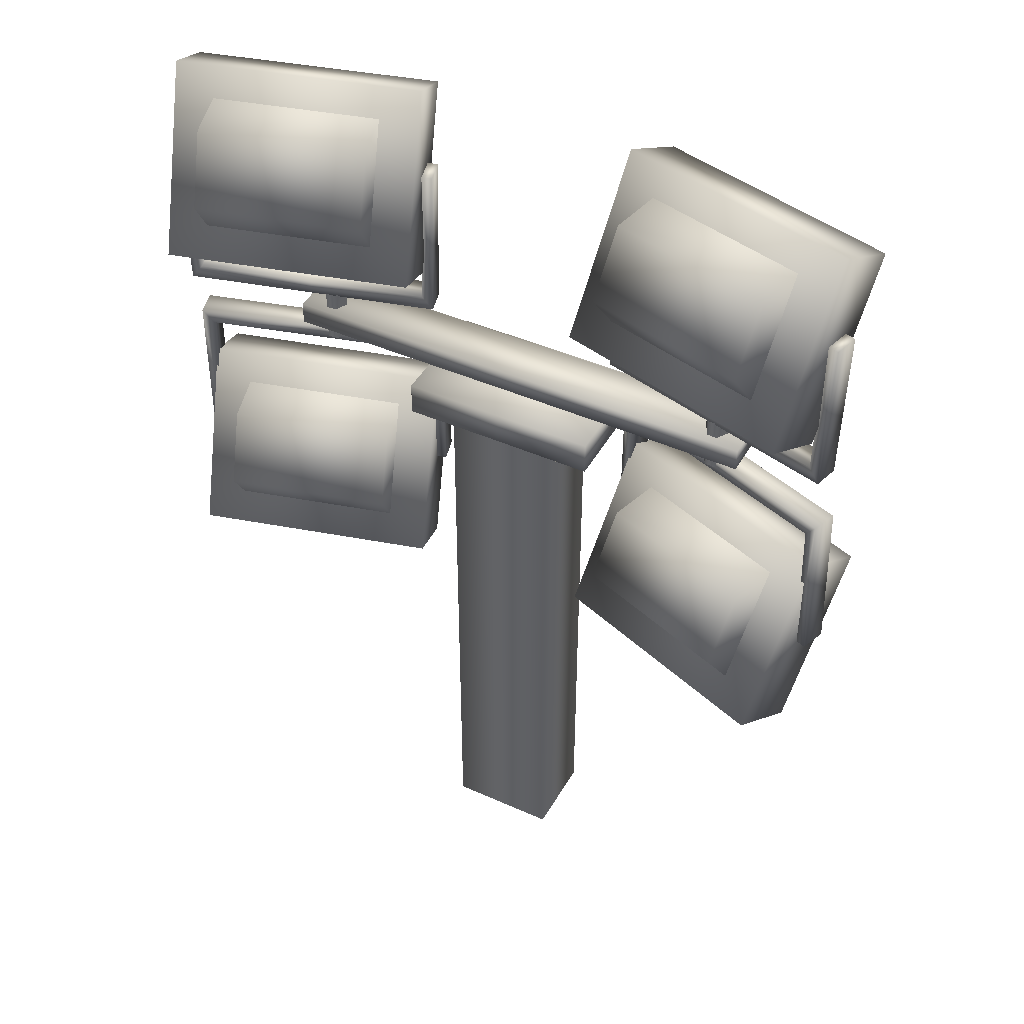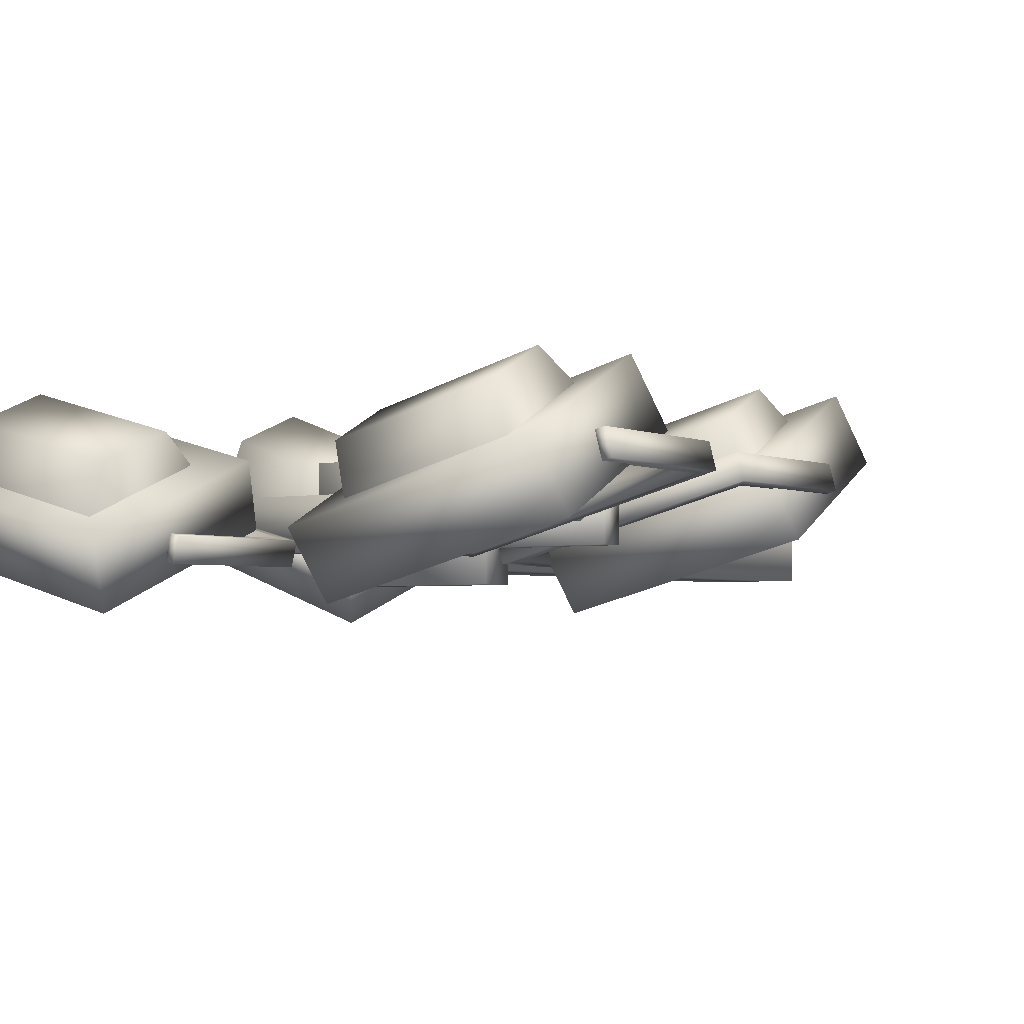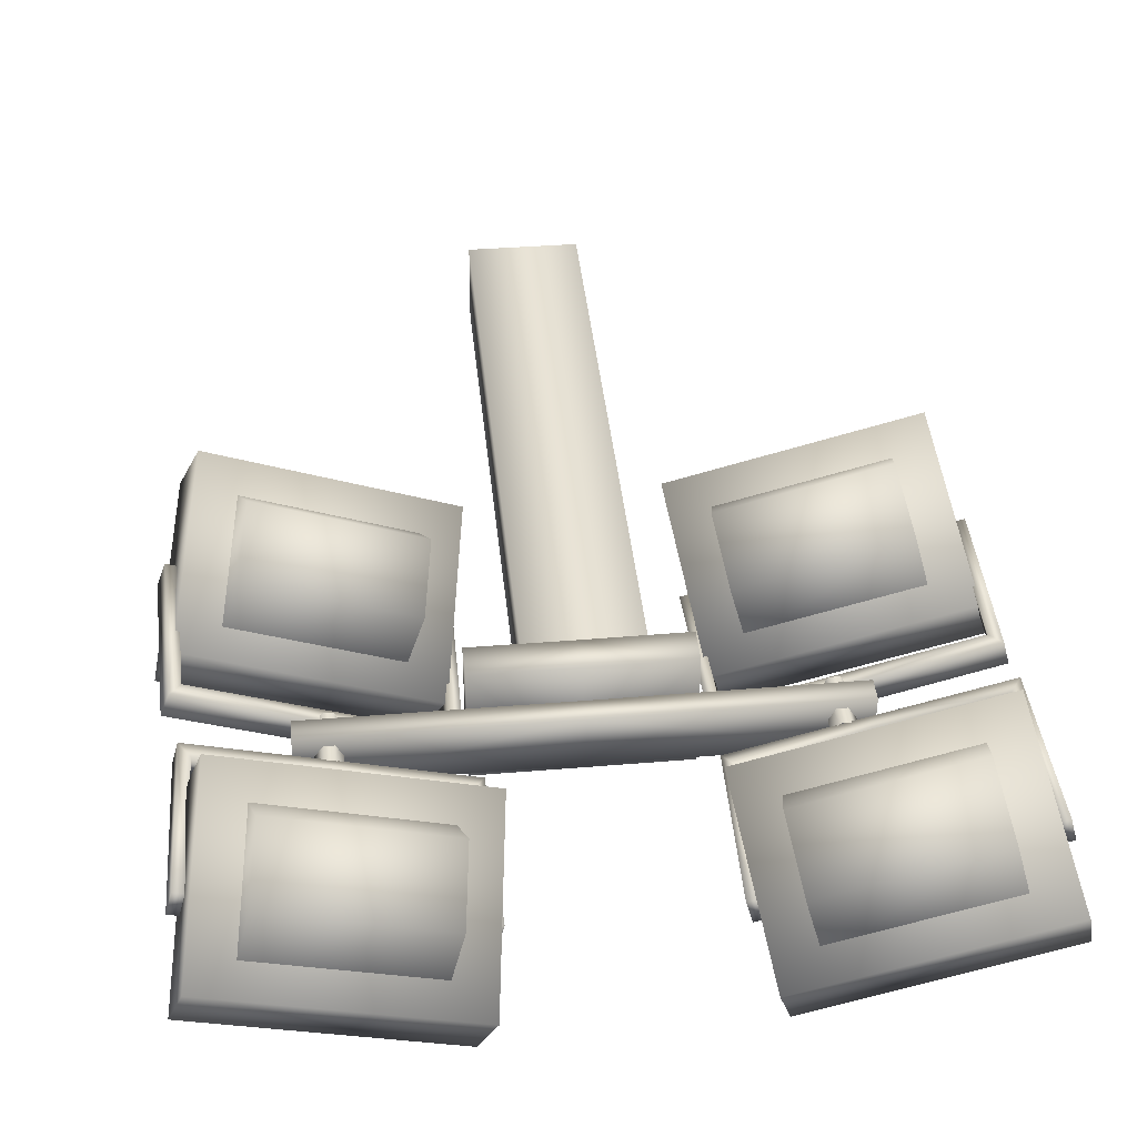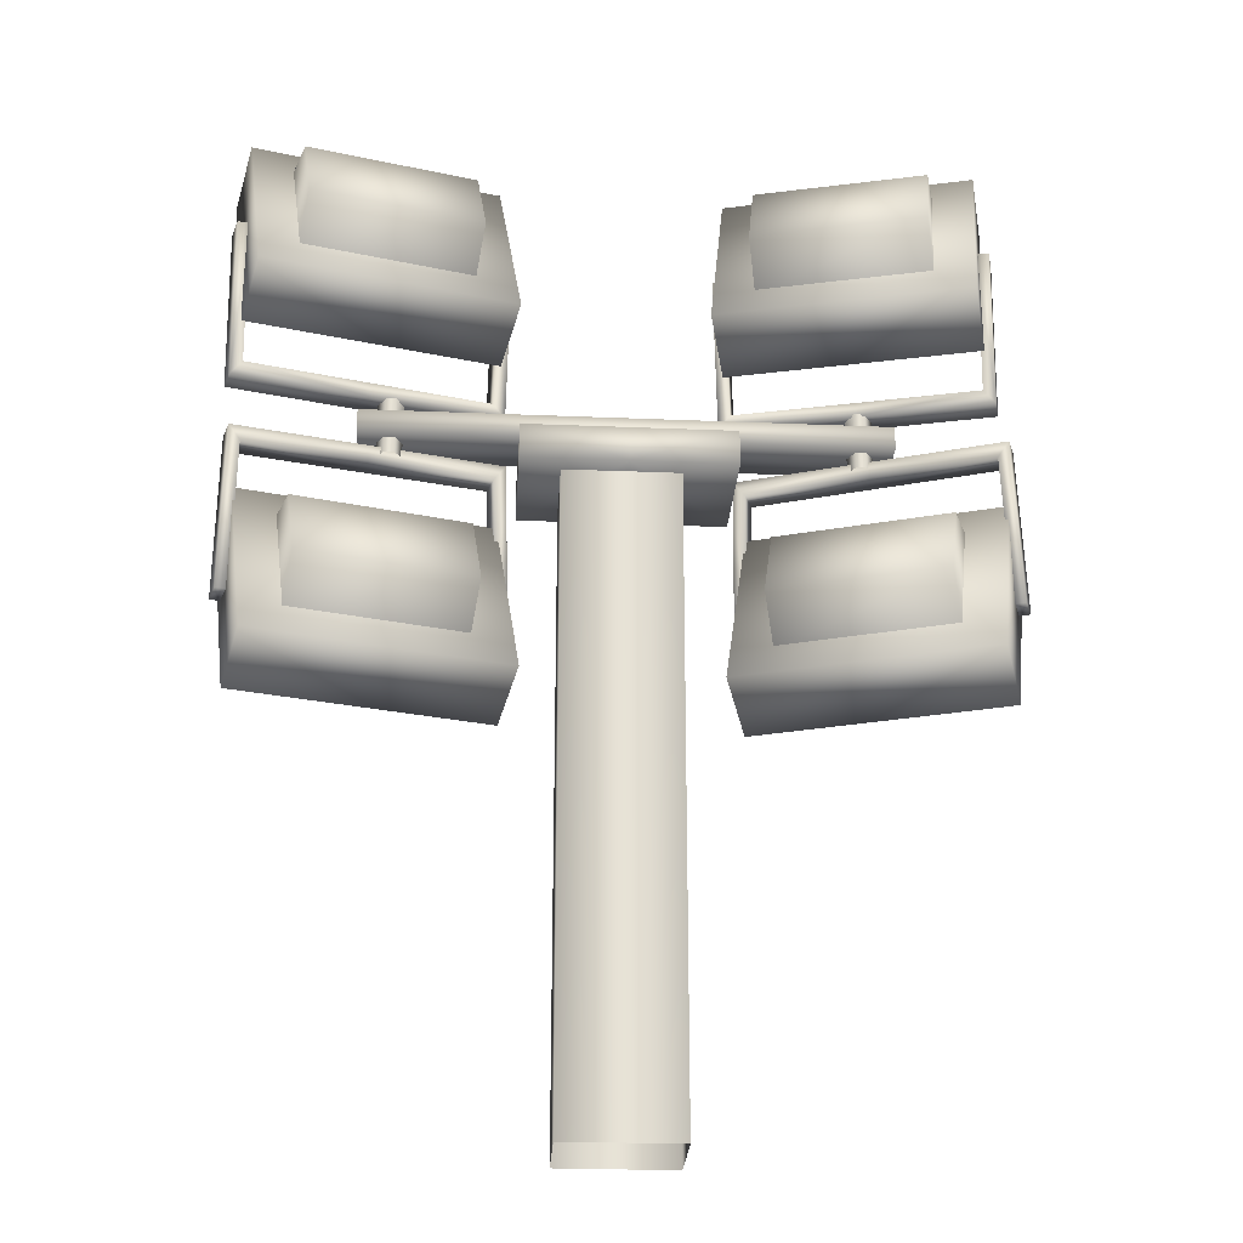
<metadata>
{"format":"obj","ext":"obj","renderer":"f3d","projection":"perspective","resolution":1024,"background":"white","views":[{"elev":44.2,"azim":27.5,"up":"+Y"},{"elev":-3.0,"azim":-144.7,"up":"+Z"},{"elev":41.3,"azim":174.2,"up":"+Z"},{"elev":-26.2,"azim":-3.8,"up":"+Y"}]}
</metadata>
<code>
g febg_tropical_002_lamp_02
v -0.233 2.301 0.07844
v -0.2319 9.179e-06 0.07744
v -0.2302 -4.411e-06 -0.2214
v -0.2302 2.299 -0.2212
v 0.1687 1.192e-07 -0.2202
v 0.1687 2.301 -0.22
v 0.1687 2.301 -0.22
v 0.1687 1.192e-07 -0.2202
v 0.1661 -4.411e-06 0.07991
v 0.1661 2.299 0.07968
v -0.2319 9.179e-06 0.07744
v -0.233 2.301 0.07844
v 1.05 3.341 0.06602
v 0.4169 3.323 0.1002
v 0.4679 3.341 -0.08985
v 0.9987 3.323 0.2561
v 0.3869 3.074 0.2124
v 0.4679 3.341 -0.08985
v 0.4161 2.911 0.1034
v 0.9686 3.074 0.3683
v 0.9978 2.911 0.2593
v 1.05 3.341 0.06602
v 1.195 3.442 0.07337
v 1.119 2.811 0.3578
v 0.2629 2.811 0.1284
v 0.3391 3.442 -0.1561
v 1.255 3.335 -0.1495
v 0.3988 3.335 -0.3789
v 0.3226 2.703 -0.09444
v 1.179 2.703 0.135
v 0.2629 2.811 0.1284
v 0.3226 2.703 -0.09444
v 0.3988 3.335 -0.3789
v 0.3391 3.442 -0.1561
v 1.195 3.442 0.07337
v 1.255 3.335 -0.1495
v 1.179 2.703 0.135
v 1.119 2.811 0.3578
v 1.211 2.513 0.1163
v 1.183 3.107 0.1089
v 1.223 3.107 0.1193
v 1.172 2.567 0.1058
v 0.759 2.513 -0.004869
v 0.759 2.567 -0.004869
v 0.346 2.567 -0.1155
v 0.3068 2.513 -0.126
v 0.3351 3.107 -0.1182
v 0.2954 3.107 -0.1291
v 1.183 3.107 0.1089
v 1.207 3.107 0.01946
v 1.246 3.107 0.03012
v 1.223 3.107 0.1193
v 1.211 2.513 0.1163
v 1.235 2.513 0.02708
v 0.759 2.513 -0.004869
v 1.196 2.567 0.01656
v 1.207 3.107 0.01946
v 1.183 3.107 0.1089
v 1.172 2.567 0.1058
v 0.7829 2.513 -0.09409
v 0.7829 2.567 -0.09409
v 0.759 2.567 -0.004869
v 0.346 2.567 -0.1155
v 0.3699 2.567 -0.2047
v 0.3351 3.107 -0.1182
v 0.3591 3.107 -0.2076
v 0.3193 3.107 -0.2183
v 0.3307 2.513 -0.2153
v 0.3068 2.513 -0.126
v 0.2954 3.107 -0.1291
v 0.3351 3.107 -0.1182
v 0.3591 3.107 -0.2076
v 0.9686 3.074 0.3683
v 0.9978 2.911 0.2593
v 0.4161 2.911 0.1034
v 0.3869 3.074 0.2124
v 1.119 2.811 0.3578
v 1.179 2.703 0.135
v 0.3226 2.703 -0.09444
v 0.2629 2.811 0.1284
v -0.5796 3.341 -0.06694
v -1.11 3.323 0.279
v -1.161 3.341 0.08893
v -0.5287 3.323 0.1231
v -1.08 3.074 0.3912
v -1.161 3.341 0.08893
v -1.11 2.911 0.2822
v -0.4986 3.074 0.2354
v -0.5278 2.911 0.1263
v -0.5796 3.341 -0.06694
v -0.4498 3.442 -0.1334
v -0.3736 2.811 0.151
v -1.23 2.811 0.3805
v -1.306 3.442 0.09599
v -0.5095 3.335 -0.3563
v -1.366 3.335 -0.1269
v -1.289 2.703 0.1576
v -0.4333 2.703 -0.07182
v -1.23 2.811 0.3805
v -1.289 2.703 0.1576
v -1.366 3.335 -0.1269
v -1.306 3.442 0.09599
v -0.4498 3.442 -0.1334
v -0.5095 3.335 -0.3563
v -0.4333 2.703 -0.07182
v -0.3736 2.811 0.151
v -0.4145 2.513 -0.1042
v -0.4429 3.107 -0.09634
v -0.4032 3.107 -0.1072
v -0.4538 2.567 -0.09368
v -0.8668 2.513 0.01698
v -0.8668 2.567 0.01698
v -1.28 2.567 0.1276
v -1.319 2.513 0.1381
v -1.29 3.107 0.1308
v -1.33 3.107 0.1412
v -0.4429 3.107 -0.09634
v -0.4669 3.107 -0.1858
v -0.4271 3.107 -0.1965
v -0.4032 3.107 -0.1072
v -0.4145 2.513 -0.1042
v -0.4384 2.513 -0.1934
v -0.8668 2.513 0.01698
v -0.4777 2.567 -0.1829
v -0.4669 3.107 -0.1858
v -0.4429 3.107 -0.09634
v -0.4538 2.567 -0.09368
v -0.8907 2.513 -0.07224
v -0.8907 2.567 -0.07224
v -0.8668 2.567 0.01698
v -1.28 2.567 0.1276
v -1.304 2.567 0.03841
v -1.29 3.107 0.1308
v -1.314 3.107 0.04131
v -1.354 3.107 0.05197
v -1.343 2.513 0.04893
v -1.319 2.513 0.1381
v -1.33 3.107 0.1412
v -1.29 3.107 0.1308
v -1.314 3.107 0.04131
v -0.4986 3.074 0.2354
v -0.5278 2.911 0.1263
v -1.11 2.911 0.2822
v -1.08 3.074 0.3912
v -0.3736 2.811 0.151
v -0.4333 2.703 -0.07182
v -1.289 2.703 0.1576
v -1.23 2.811 0.3805
v -0.564 2.019 -0.08297
v -1.095 2.002 0.263
v -1.146 2.019 0.0729
v -0.5131 2.002 0.1071
v -1.065 1.753 0.3752
v -1.146 2.019 0.0729
v -1.094 1.59 0.2662
v -0.483 1.753 0.2193
v -0.5122 1.59 0.1103
v -0.564 2.019 -0.08297
v -0.483 1.753 0.2193
v -0.5122 1.59 0.1103
v -1.094 1.59 0.2662
v -1.065 1.753 0.3752
v -0.4342 2.121 -0.1495
v -0.358 1.49 0.135
v -1.214 1.49 0.3644
v -1.29 2.121 0.07997
v -0.4939 2.014 -0.3723
v -1.35 2.014 -0.1429
v -1.274 1.382 0.1416
v -0.4177 1.382 -0.08784
v -1.214 1.49 0.3644
v -1.274 1.382 0.1416
v -1.35 2.014 -0.1429
v -1.29 2.121 0.07997
v -0.4342 2.121 -0.1495
v -0.4939 2.014 -0.3723
v -0.4177 1.382 -0.08784
v -0.358 1.49 0.135
v -0.358 1.49 0.135
v -0.4177 1.382 -0.08784
v -1.274 1.382 0.1416
v -1.214 1.49 0.3644
v -1.312 2.335 0.1168
v -1.279 1.742 0.1047
v -1.319 1.742 0.115
v -1.273 2.282 0.106
v -0.8599 2.34 -0.003538
v -0.8595 2.287 -0.003973
v -0.4463 2.291 -0.1139
v -0.4075 2.345 -0.1239
v -0.4307 1.751 -0.1209
v -0.391 1.752 -0.1318
v -1.279 1.742 0.1047
v -1.302 1.743 0.01518
v -1.342 1.742 0.02577
v -1.319 1.742 0.115
v -1.312 2.335 0.1168
v -1.336 2.336 0.02758
v -0.8599 2.34 -0.003538
v -1.296 2.283 0.01669
v -1.302 1.743 0.01518
v -1.279 1.742 0.1047
v -1.273 2.282 0.106
v -0.8837 2.34 -0.09279
v -0.8832 2.287 -0.09323
v -0.8595 2.287 -0.003973
v -0.4463 2.291 -0.1139
v -0.4701 2.292 -0.2032
v -0.4307 1.751 -0.1209
v -0.4546 1.752 -0.2104
v -0.4148 1.752 -0.221
v -0.4313 2.345 -0.2132
v -0.4075 2.345 -0.1239
v -0.391 1.752 -0.1318
v -0.4307 1.751 -0.1209
v -0.4546 1.752 -0.2104
v 1.084 2.019 0.09864
v 0.4509 2.002 0.07756
v 0.5182 2.019 -0.1073
v 1.017 2.002 0.2835
v 0.4111 1.753 0.1867
v 0.5182 2.019 -0.1073
v 0.4497 1.59 0.08067
v 0.9771 1.753 0.3927
v 1.016 1.59 0.2867
v 1.084 2.019 0.09864
v 0.9771 1.753 0.3927
v 1.016 1.59 0.2867
v 0.4497 1.59 0.08067
v 0.4111 1.753 0.1867
v 1.229 2.121 0.1187
v 1.128 1.49 0.3954
v 0.2949 1.49 0.09221
v 0.3956 2.121 -0.1845
v 1.308 2.014 -0.09814
v 0.4746 2.014 -0.4013
v 0.3738 1.382 -0.1246
v 1.207 1.382 0.1786
v 0.2949 1.49 0.09221
v 0.3738 1.382 -0.1246
v 0.4746 2.014 -0.4013
v 0.3956 2.121 -0.1845
v 1.229 2.121 0.1187
v 1.308 2.014 -0.09814
v 1.207 1.382 0.1786
v 1.128 1.49 0.3954
v 1.128 1.49 0.3954
v 1.207 1.382 0.1786
v 0.3738 1.382 -0.1246
v 0.2949 1.49 0.09221
v 0.3565 2.335 -0.1669
v 0.3911 1.742 -0.1575
v 0.3525 1.742 -0.1719
v 0.3953 2.282 -0.153
v 0.7961 2.34 -0.00602
v 0.7968 2.287 -0.006106
v 1.198 2.291 0.1408
v 1.236 2.345 0.1549
v 1.215 1.751 0.144
v 1.254 1.752 0.1579
v 0.3911 1.742 -0.1575
v 0.4229 1.743 -0.2445
v 0.3842 1.742 -0.2587
v 0.3525 1.742 -0.1719
v 0.3565 2.335 -0.1669
v 0.3883 2.336 -0.2536
v 0.7961 2.34 -0.00602
v 0.4271 2.283 -0.2398
v 0.4229 1.743 -0.2445
v 0.3911 1.742 -0.1575
v 0.3953 2.282 -0.153
v 0.8279 2.34 -0.09276
v 0.8285 2.287 -0.09285
v 0.7968 2.287 -0.006106
v 1.198 2.291 0.1408
v 1.23 2.292 0.05407
v 1.215 1.751 0.144
v 1.247 1.752 0.05703
v 1.286 1.752 0.07117
v 1.268 2.345 0.06812
v 1.236 2.345 0.1549
v 1.254 1.752 0.1579
v 1.215 1.751 0.144
v 1.247 1.752 0.05703
v -0.01094 2.225 -0.2785
v 0.3476 2.225 -0.2785
v 0.3476 2.352 -0.2785
v -0.01094 2.352 -0.2785
v -0.3695 2.352 -0.2785
v -0.3695 2.225 -0.2785
v 0.3476 2.352 0.1509
v 0.3476 2.227 0.1509
v 0.3476 2.225 -0.2785
v -0.3695 2.352 0.1509
v -0.3695 2.227 0.1509
v -0.3695 2.225 -0.2785
v -0.01094 2.352 0.1509
v -0.01094 2.228 0.1509
v 0.3476 2.227 0.1509
v -0.3695 2.227 0.1509
v 0.8812 2.37 -0.1622
v 0.8812 2.371 0.03262
v 0.8812 2.456 0.03262
v 0.8812 2.456 -0.1622
v -0.01094 2.456 0.03262
v -0.01094 2.456 -0.1622
v 0.8812 2.37 -0.1622
v -0.01094 2.37 -0.1622
v -0.903 2.37 -0.1622
v -0.903 2.456 -0.1622
v -0.01094 2.373 0.03262
v 0.8812 2.371 0.03262
v -0.903 2.456 0.03262
v -0.903 2.371 0.03262
v -0.903 2.37 -0.1622
v -0.903 2.371 0.03262
v 0.8161 2.315 -0.04415
v 0.8161 2.519 -0.04302
v 0.7935 2.519 -0.08797
v 0.7935 2.315 -0.08797
v 0.7571 2.519 -0.08956
v 0.7571 2.315 -0.08956
v 0.7295 2.519 -0.04566
v 0.7283 2.315 -0.04459
v -0.01094 2.373 0.03262
v 0.8812 2.371 0.03262
v 0.8812 2.37 -0.1622
v -0.01094 2.37 -0.1622
v -0.903 2.37 -0.1622
v -0.903 2.371 0.03262
v -0.01094 2.228 0.1509
v 0.3476 2.227 0.1509
v 0.3476 2.225 -0.2785
v -0.01094 2.225 -0.2785
v -0.3695 2.225 -0.2785
v -0.3695 2.227 0.1509
v 0.7283 2.315 -0.04459
v 0.7271 2.519 -0.04578
v 0.7509 2.519 -0.0007654
v 0.7509 2.315 -0.0007654
v 0.7873 2.519 0.0008246
v 0.7873 2.315 0.0008246
v 0.8161 2.519 -0.04302
v 0.8161 2.315 -0.04415
v -0.8411 2.315 -0.04111
v -0.8185 2.519 -0.08494
v -0.8411 2.519 -0.03998
v -0.8185 2.315 -0.08494
v -0.7821 2.519 -0.08652
v -0.7821 2.315 -0.08652
v -0.7545 2.519 -0.04263
v -0.7533 2.315 -0.04156
v -0.7533 2.315 -0.04156
v -0.7759 2.519 0.00227
v -0.7521 2.519 -0.04275
v -0.7759 2.315 0.00227
v -0.8122 2.519 0.003855
v -0.8122 2.315 0.003855
v -0.8411 2.519 -0.03998
v -0.8411 2.315 -0.04111
g febg_tropical_002_lamp_02_0
f 3 2 1
f 4 3 1
f 5 3 4
f 6 5 4
f 9 8 7
f 10 9 7
f 11 9 10
f 12 11 10
f 15 14 13
f 14 16 13
f 14 17 16
f 14 18 17
f 18 19 17
f 17 20 16
f 20 21 16
f 21 22 16
f 25 24 23
f 26 25 23
f 26 23 27
f 28 26 27
f 29 28 27
f 30 29 27
f 33 32 31
f 34 33 31
f 37 36 35
f 38 37 35
f 41 40 39
f 40 42 39
f 39 42 43
f 42 44 43
f 44 45 43
f 45 46 43
f 45 47 46
f 47 48 46
f 51 50 49
f 52 51 49
f 52 53 51
f 53 54 51
f 54 53 55
f 54 56 51
f 56 57 51
f 58 57 56
f 59 58 56
f 60 54 55
f 56 54 60
f 59 56 61
f 61 56 60
f 62 59 61
f 62 61 63
f 61 64 63
f 61 60 64
f 63 64 65
f 64 66 65
f 66 64 67
f 60 55 68
f 60 68 64
f 64 68 67
f 55 69 68
f 67 68 69
f 70 67 69
f 70 71 67
f 71 72 67
f 75 74 73
f 76 75 73
f 79 78 77
f 80 79 77
f 83 82 81
f 82 84 81
f 82 85 84
f 82 86 85
f 86 87 85
f 85 88 84
f 88 89 84
f 89 90 84
f 93 92 91
f 94 93 91
f 94 91 95
f 96 94 95
f 97 96 95
f 98 97 95
f 101 100 99
f 102 101 99
f 105 104 103
f 106 105 103
f 109 108 107
f 108 110 107
f 107 110 111
f 110 112 111
f 112 113 111
f 113 114 111
f 113 115 114
f 115 116 114
f 119 118 117
f 120 119 117
f 120 121 119
f 121 122 119
f 122 121 123
f 122 124 119
f 124 125 119
f 126 125 124
f 127 126 124
f 128 122 123
f 124 122 128
f 127 124 129
f 129 124 128
f 130 127 129
f 130 129 131
f 129 132 131
f 129 128 132
f 131 132 133
f 132 134 133
f 134 132 135
f 128 123 136
f 128 136 132
f 132 136 135
f 123 137 136
f 135 136 137
f 138 135 137
f 138 139 135
f 139 140 135
f 143 142 141
f 144 143 141
f 147 146 145
f 148 147 145
f 151 150 149
f 150 152 149
f 150 153 152
f 150 154 153
f 154 155 153
f 153 156 152
f 156 157 152
f 157 158 152
f 161 160 159
f 162 161 159
f 165 164 163
f 166 165 163
f 166 163 167
f 168 166 167
f 169 168 167
f 170 169 167
f 173 172 171
f 174 173 171
f 177 176 175
f 178 177 175
f 181 180 179
f 182 181 179
f 185 184 183
f 184 186 183
f 183 186 187
f 186 188 187
f 188 189 187
f 189 190 187
f 189 191 190
f 191 192 190
f 195 194 193
f 196 195 193
f 196 197 195
f 197 198 195
f 198 197 199
f 198 200 195
f 200 201 195
f 202 201 200
f 203 202 200
f 204 198 199
f 200 198 204
f 203 200 205
f 205 200 204
f 206 203 205
f 206 205 207
f 205 208 207
f 205 204 208
f 207 208 209
f 208 210 209
f 210 208 211
f 204 199 212
f 204 212 208
f 208 212 211
f 199 213 212
f 211 212 213
f 214 211 213
f 214 215 211
f 215 216 211
f 219 218 217
f 218 220 217
f 218 221 220
f 218 222 221
f 222 223 221
f 221 224 220
f 224 225 220
f 225 226 220
f 229 228 227
f 230 229 227
f 233 232 231
f 234 233 231
f 234 231 235
f 236 234 235
f 237 236 235
f 238 237 235
f 241 240 239
f 242 241 239
f 245 244 243
f 246 245 243
f 249 248 247
f 250 249 247
f 253 252 251
f 252 254 251
f 251 254 255
f 254 256 255
f 256 257 255
f 257 258 255
f 257 259 258
f 259 260 258
f 263 262 261
f 264 263 261
f 264 265 263
f 265 266 263
f 266 265 267
f 266 268 263
f 268 269 263
f 270 269 268
f 271 270 268
f 272 266 267
f 268 266 272
f 271 268 273
f 273 268 272
f 274 271 273
f 274 273 275
f 273 276 275
f 273 272 276
f 275 276 277
f 276 278 277
f 278 276 279
f 272 267 280
f 272 280 276
f 276 280 279
f 267 281 280
f 279 280 281
f 282 279 281
f 282 283 279
f 283 284 279
f 287 286 285
f 288 287 285
f 289 288 285
f 290 289 285
f 291 287 288
f 287 291 292
f 293 287 292
f 289 294 288
f 294 289 295
f 289 296 295
f 297 291 288
f 294 297 288
f 297 298 291
f 298 297 294
f 298 299 291
f 300 298 294
f 303 302 301
f 304 303 301
f 303 304 305
f 304 306 305
f 304 307 306
f 307 308 306
f 308 309 306
f 309 310 306
f 306 310 305
f 305 311 303
f 311 312 303
f 310 313 305
f 311 305 313
f 314 311 313
f 313 310 315
f 316 313 315
f 319 318 317
f 320 319 317
f 321 319 320
f 322 321 320
f 323 321 322
f 324 323 322
f 327 326 325
f 328 327 325
f 328 325 329
f 325 330 329
f 333 332 331
f 334 333 331
f 334 331 335
f 331 336 335
f 339 338 337
f 340 339 337
f 341 339 340
f 342 341 340
f 343 341 342
f 344 343 342
f 347 346 345
f 346 348 345
f 346 349 348
f 349 350 348
f 349 351 350
f 351 352 350
f 355 354 353
f 354 356 353
f 354 357 356
f 357 358 356
f 357 359 358
f 359 360 358

</code>
